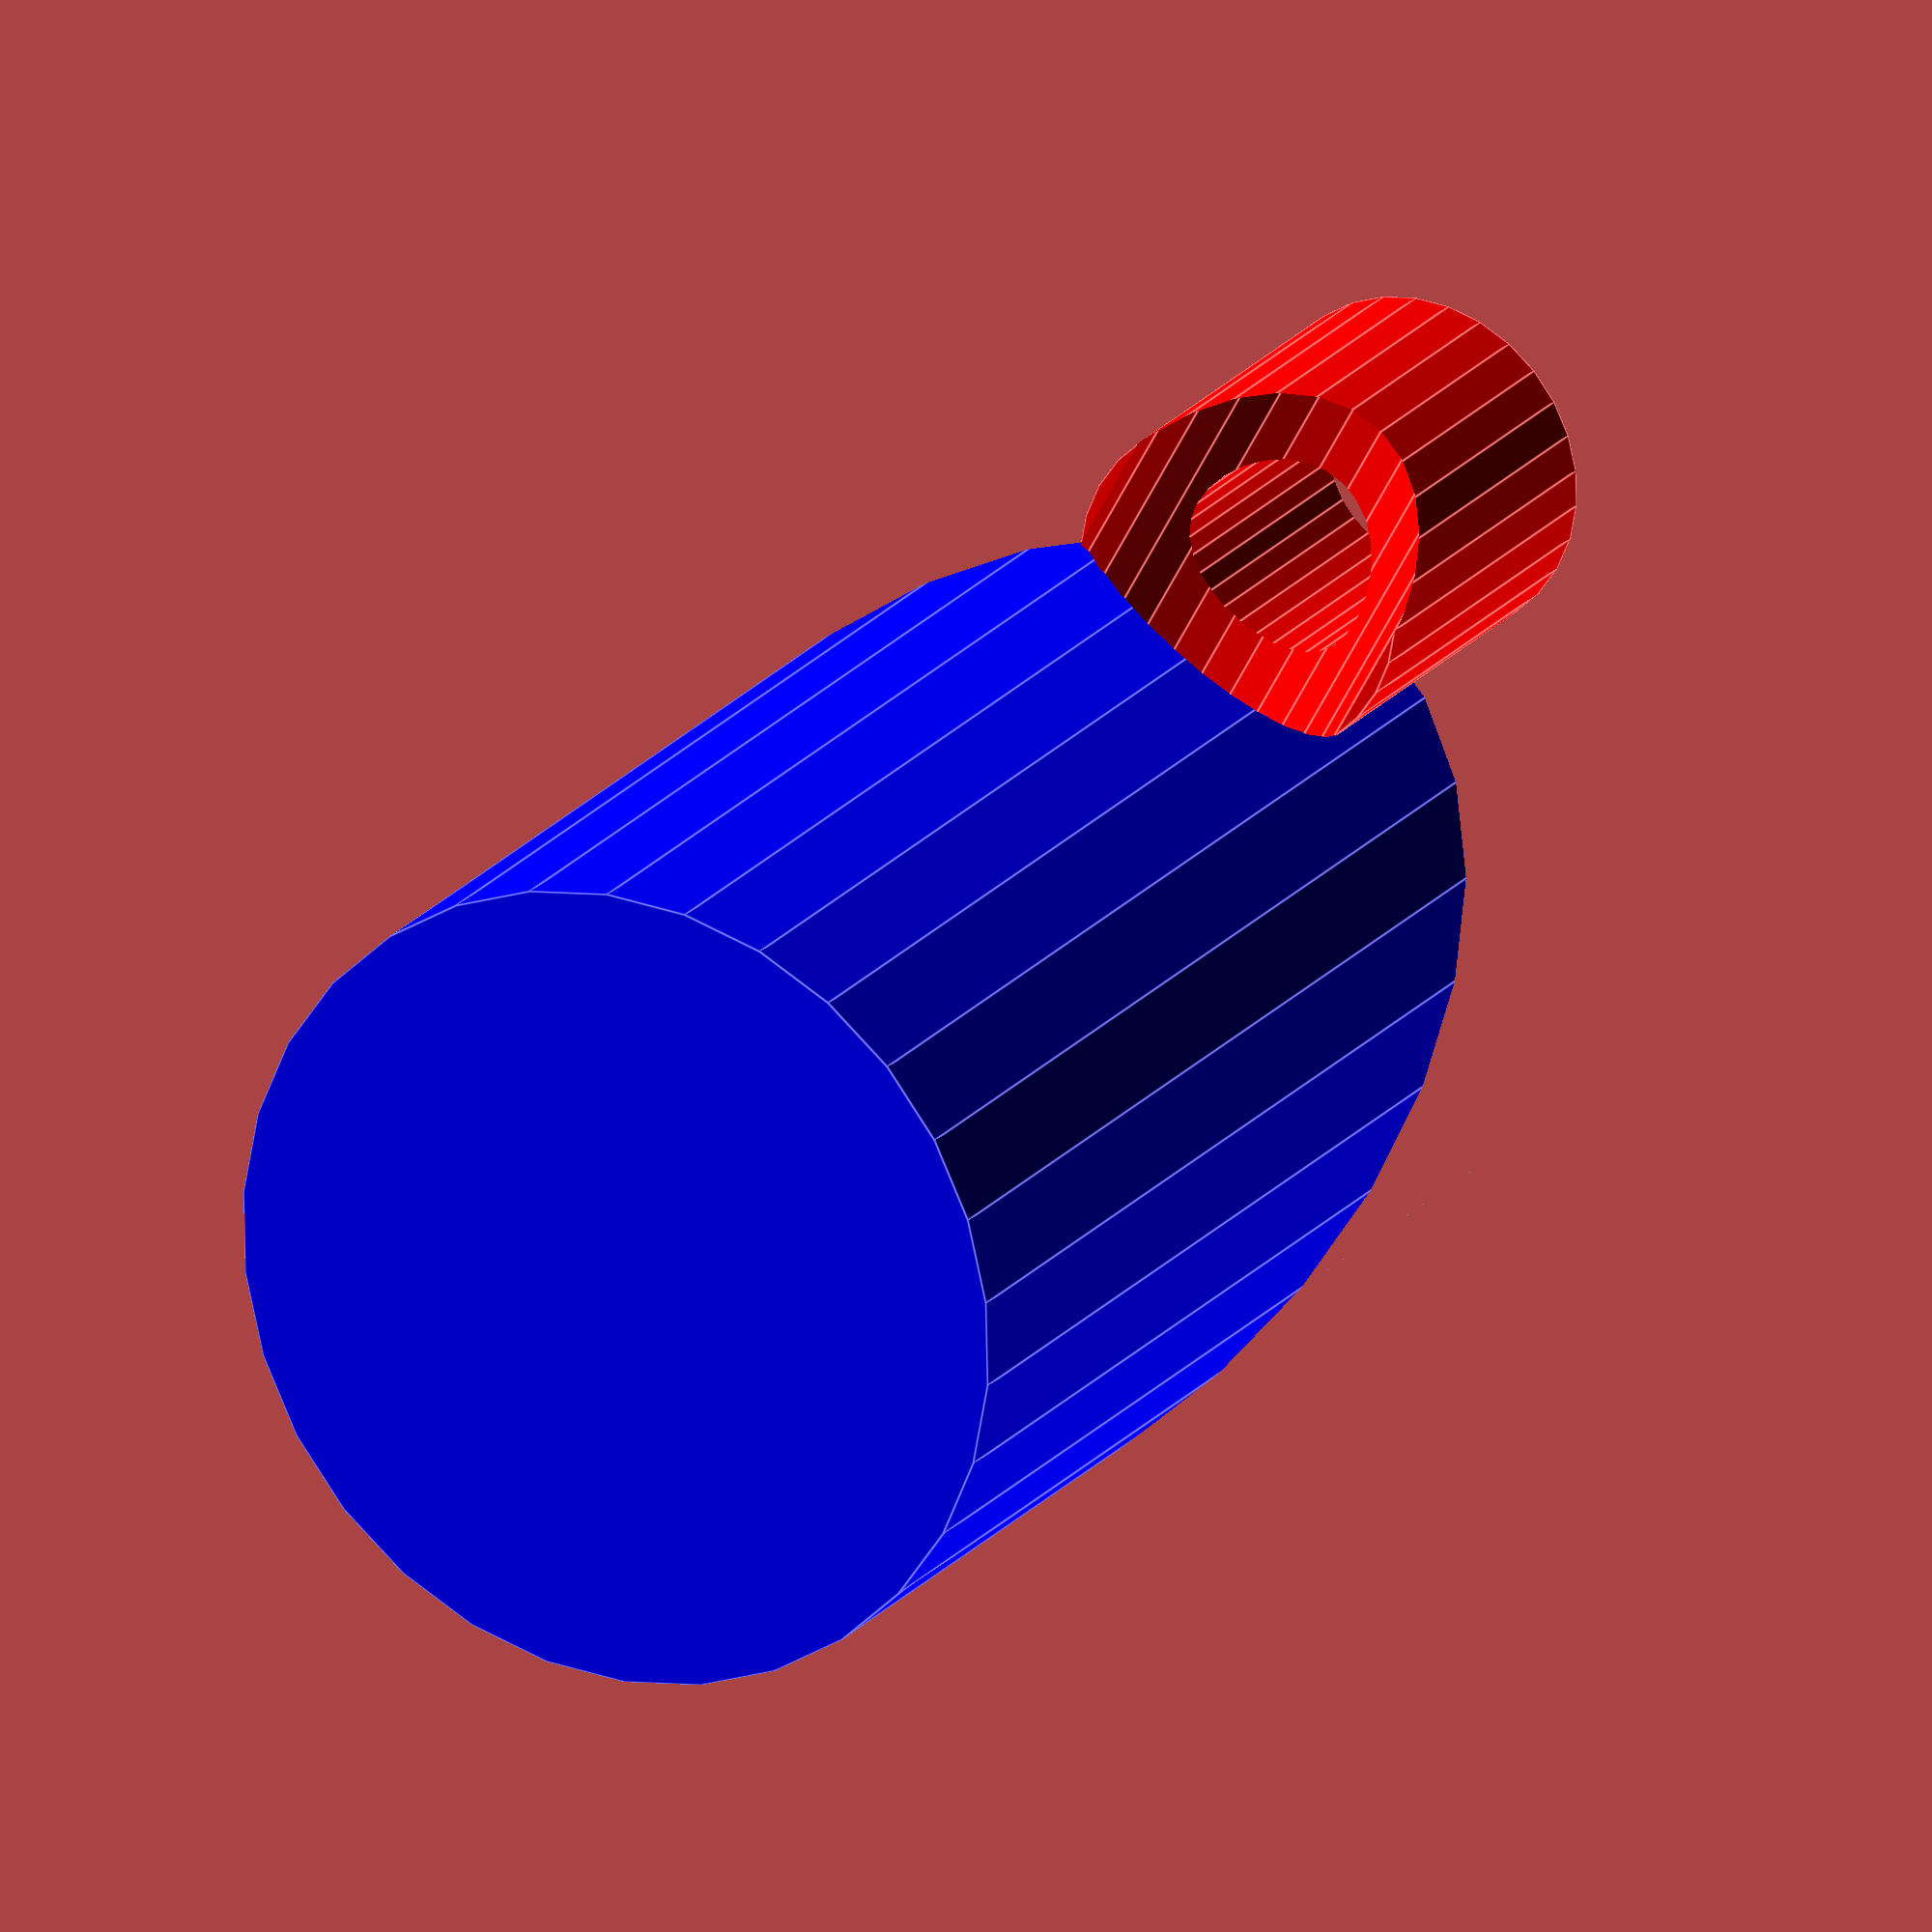
<openscad>
rod_diameter = 20;
saddle_diameter = 34;

soap_diameter = 72;

module holder() {
    difference() {
        cylinder( d = 1.75*rod_diameter, h = 2*rod_diameter);
        translate([0, 0, -1])
            cylinder( d = rod_diameter, h = 3*rod_diameter);
        translate([0, -1.5*rod_diameter, -0.25*rod_diameter])
            rotate([-90, 0, 0])
                cylinder( d = saddle_diameter , h = 3*rod_diameter);
    }
}

module connection() {
    translate([-0.5*rod_diameter, 0.5*rod_diameter, rod_diameter])
        cube([rod_diameter, 0.5*rod_diameter, rod_diameter]);
}

module soap() {
    difference() {
    translate([0, (0.5+0.075)*soap_diameter+0.9*rod_diameter, -4*rod_diameter])
        difference() {
            cylinder( d = 1.15*soap_diameter, h = 6*rod_diameter);
            translate([0, 0, 0.15*rod_diameter]) cylinder( d = soap_diameter, h = 6*rod_diameter);
        }
        
            translate([-0.5*1.15*soap_diameter, 0.9*rod_diameter, 2*rod_diameter]) rotate([-45, 0, 0]) cube([1.15*soap_diameter, 30*soap_diameter, 1.15*soap_diameter]);

    }
}

color([1, 0, 0]) holder();
color([0, 1, 0]) connection();
color([0, 0, 1]) soap();
</openscad>
<views>
elev=159.7 azim=331.3 roll=333.2 proj=o view=edges
</views>
